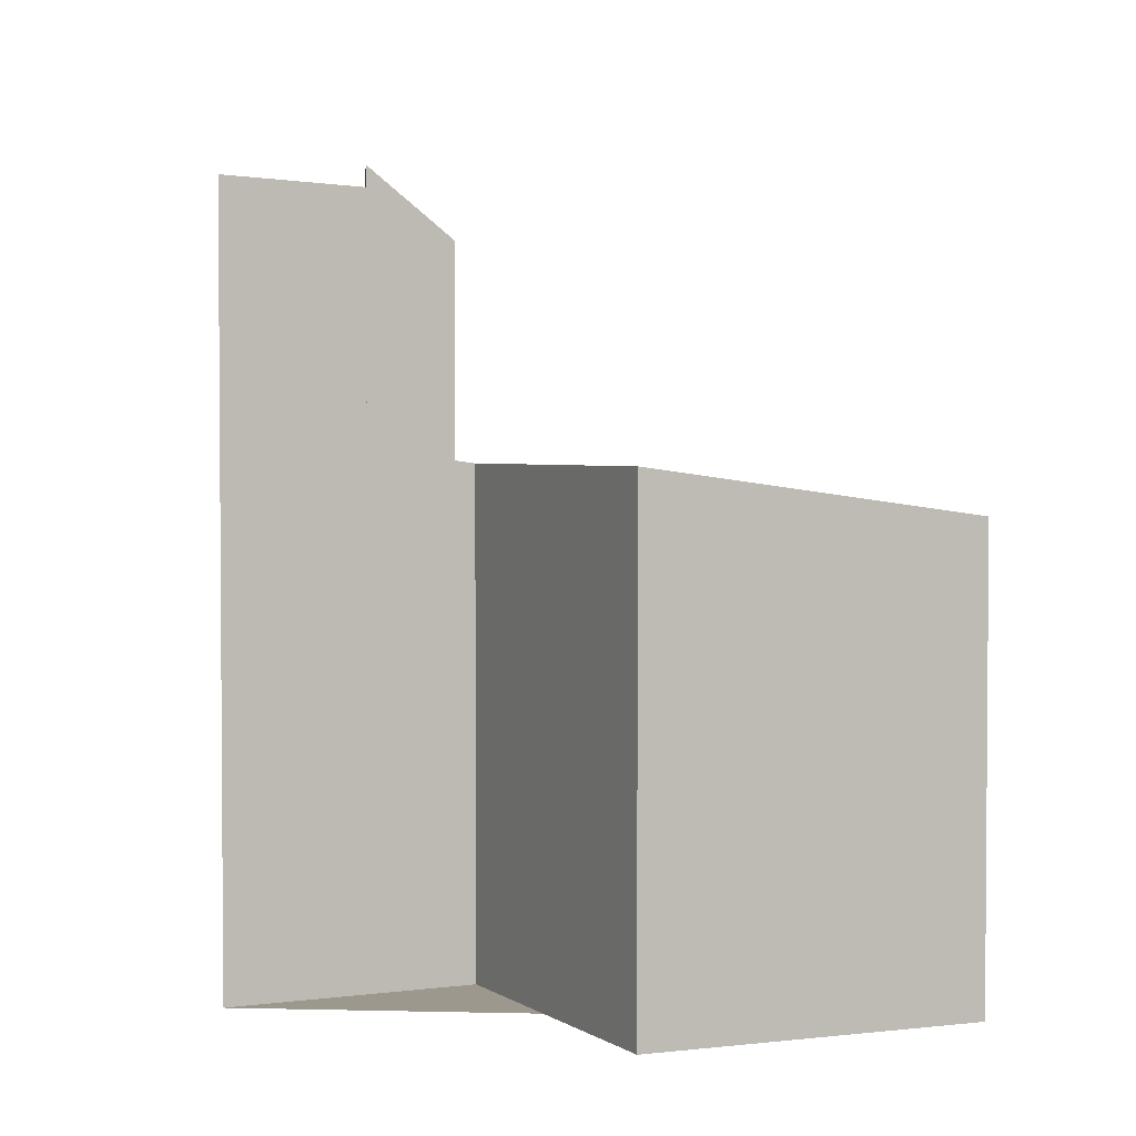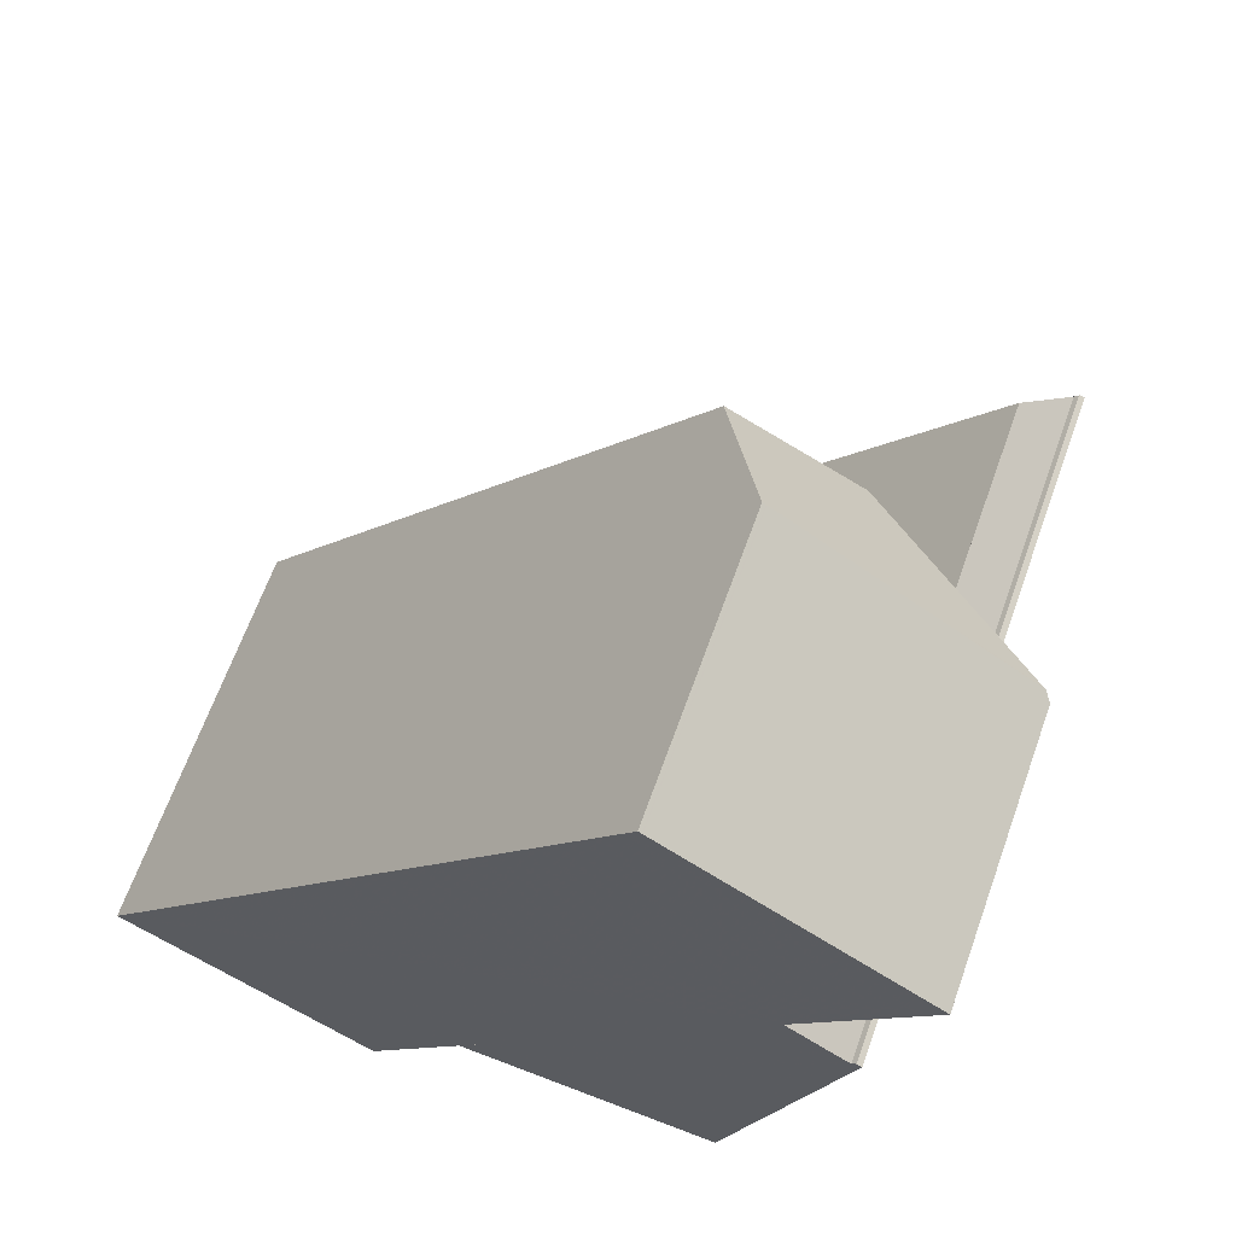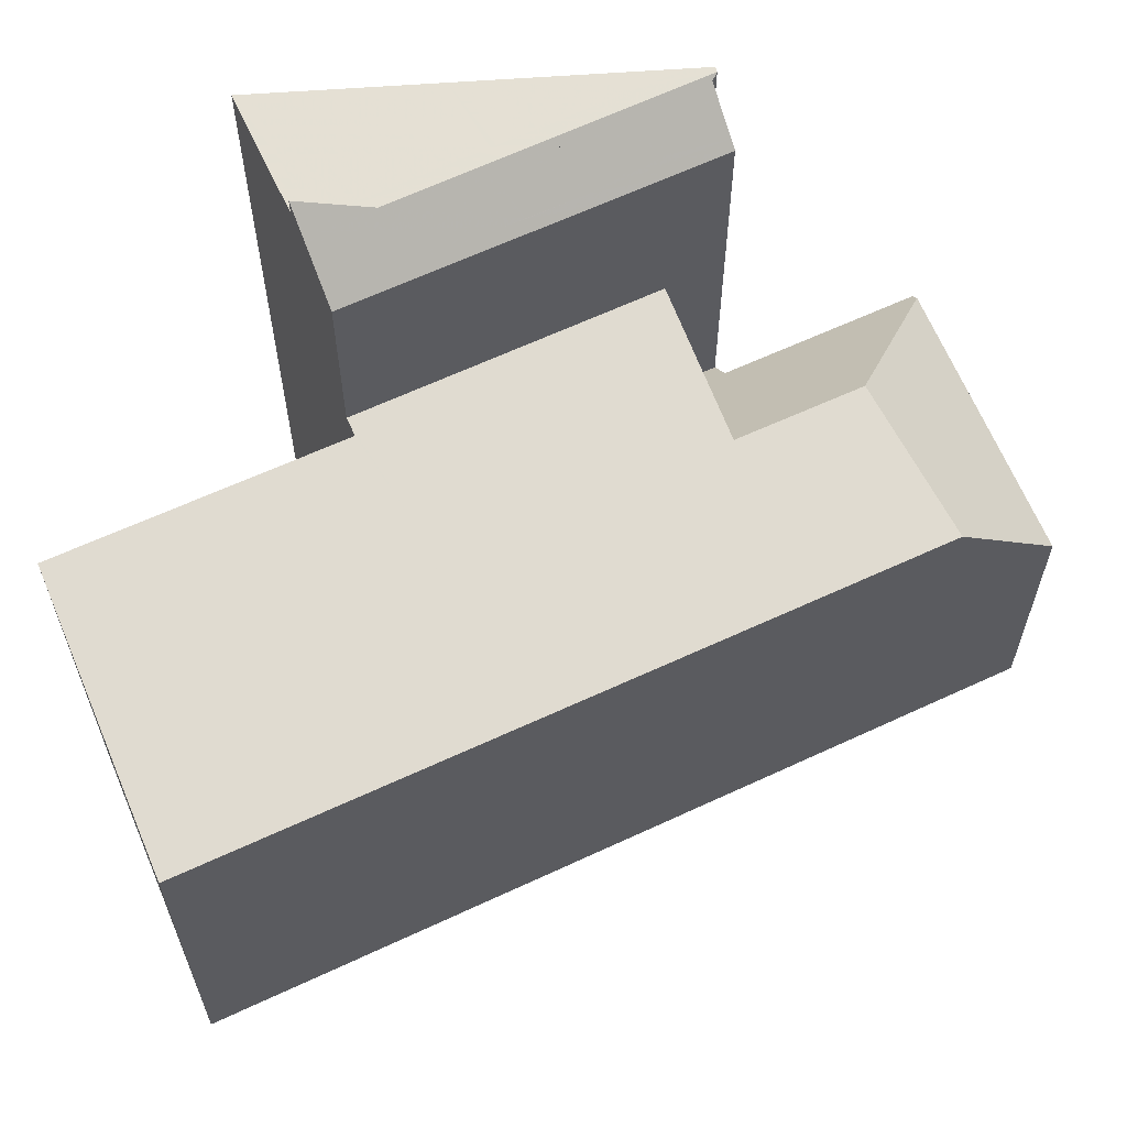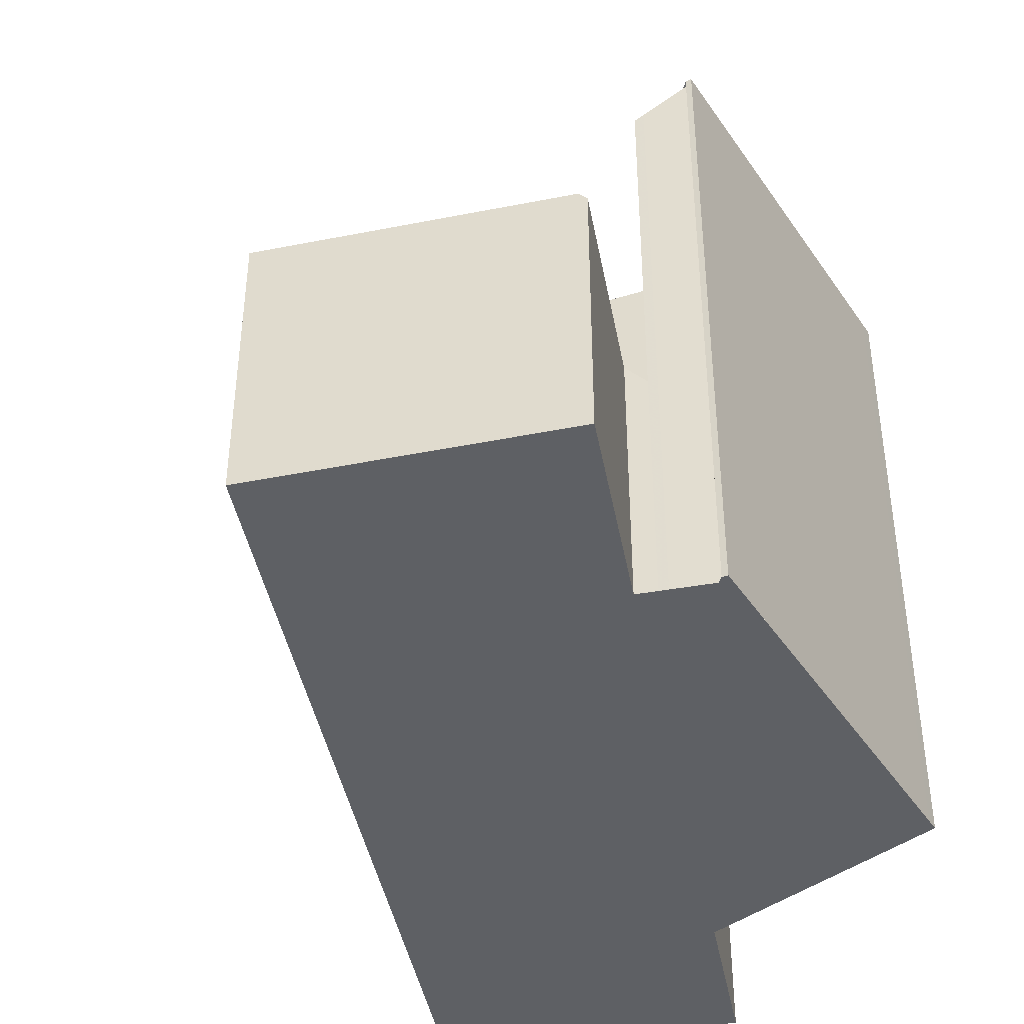
<metadata>
{"format":"obj","ext":"obj","renderer":"f3d","projection":"perspective","resolution":1024,"background":"white","views":[{"elev":3.0,"azim":10.9,"up":"+Z"},{"elev":65.4,"azim":-160.3,"up":"+Y"},{"elev":63.9,"azim":101.3,"up":"+Z"},{"elev":-42.9,"azim":-132.8,"up":"+Z"}]}
</metadata>
<code>
v -778.4 -1221 5.224
v -781.7 -1223 5.764
v -784 -1220 5.736
v -786.9 -1216 3.563
v -788.5 -1214 3.526
v -787.8 -1217 8.661
v -787.7 -1217 8.657
v -786.3 -1222 8.768
v -787.8 -1217 8.669
v -785.3 -1212 3.645
v -779.9 -1222 5.464
v -780.2 -1222 5.52
v -784.4 -1213 5.155
v -787.1 -1216 5.738
v -784.2 -1220 5.769
v -787.8 -1217 8.675
v -785.3 -1212 3.645
v -785.7 -1214 5.404
v -787.1 -1216 7.789
v -784.2 -1220 7.827
v -785 -1221 8.848
v -788.4 -1214 3.634
v -786 -1215 5.449
v -785 -1216 5.462
v -787.1 -1216 3.273
v -778.7 -1221 5.268
v -787.8 -1217 8.666
v -787.1 -1216 8.128
v -784.2 -1220 8.153
v -784.5 -1213 4.95
v -784.6 -1213 5.201
v -785 -1221 8.929
v -786.4 -1219 8.669
v -786.4 -1219 8.669
v -785.3 -1220 8.672
v -785.1 -1221 8.681
v -785 -1221 8.689
v -787.8 -1217 8.666
v -784.7 -1221 8.673
v -785.6 -1216 5.565
v -780.7 -1223 5.61
v -787.1 -1216 3.642
v -786.1 -1218 8.137
v -786.4 -1219 8.669
v -786 -1215 5.449
v -784.6 -1213 5.201
v -784.4 -1213 5.155
v -786 -1215 5.449
v -788.4 -1214 3.634
v -785.7 -1214 5.404
v -787.2 -1219 8.714
v -786.6 -1219 8.678
v -786.3 -1218 7.8
v -787.1 -1216 6.415
v -784.5 -1213 4.993
v -784.4 -1213 5.163
v -784.4 -1213 5.163
v -778.4 -1221 5.227
v -785.3 -1212 3.655
v -785.3 -1212 3.645
v -784.3 -1220 8.263
v -786.2 -1218 8.233
v -787.2 -1217 8.217
v -784.2 -1220 8.153
v -786.1 -1218 8.137
v -786.7 -1217 3.639
v -786.7 -1217 5.743
v -787.1 -1216 8.128
v -787.1 -1216 3.273
v -786.7 -1217 3.284
v -784.2 -1220 5.769
v -785.9 -1214 5.441
v -780.1 -1222 5.511
v -787 -1213 3.639
v -785.9 -1214 5.441
v -782 -1221 5.598
v -782.6 -1219 5.491
v -784 -1214 5.207
v -784.2 -1213 5.165
v -782.6 -1219 5.481
v -784.3 -1213 5.156
v -782.9 -1218 5.433
v -781.4 -1223 5.72
v -780.2 -1222 5.519
v -780.8 -1223 5.61
v -778.5 -1221 5.226
v -778.7 -1221 5.267
v -780.2 -1222 5.51
v -778.5 -1221 5.223
v -779.9 -1222 5.464
v -781.1 -1223 5.674
v -785.2 -1212 3.664
v -785.3 -1212 3.664
v -788.4 -1214 3.653
v -788.5 -1214 3.526
v -785.3 -1212 3.664
v -787 -1213 3.658
v -788.4 -1214 3.653
v -784.7 -1216 5.415
v -783.7 -1215 5.263
v -785 -1216 5.462
v -786.7 -1217 3.284
v -783.5 -1215 5.214
v -783.2 -1215 5.176
v -787.3 -1217 8.667
v -787.3 -1217 8.667
v -786.8 -1217 8.224
v -786.7 -1217 3.639
v -786.7 -1217 3.284
v -786.7 -1217 8.132
v -786.7 -1217 8.132
v -787.6 -1218 8.686
v -787.4 -1218 8.676
v -786.7 -1217 7.796
v -786.7 -1217 7.236
v -786.7 -1217 5.743
v -785.6 -1216 5.565
v -785 -1216 5.462
v -784.9 -1216 5.453
v -783.2 -1215 5.169
v -786.7 -1217 5.743
v -783.3 -1217 5.353
v -783.7 -1217 5.425
v -785.6 -1218 8.141
v -782.3 -1216 5.186
v -782.5 -1216 5.224
v -786.2 -1219 8.67
v -785.7 -1219 8.241
v -786.2 -1219 8.67
v -785.6 -1218 8.141
v -785.6 -1218 5.754
v -784 -1217 5.473
v -784.6 -1218 5.574
v -783.9 -1217 5.465
v -782.3 -1216 5.179
v -786.3 -1219 8.678
v -787.1 -1220 8.721
v -785.6 -1218 5.754
v -785.6 -1218 7.809
v -787.7 -1214 4.195
v -787.2 -1216 3.557
v -787.1 -1216 3.384
v -787 -1217 3.276
v -787.7 -1214 4.195
v -786.4 -1219 8.669
v -786.8 -1217 8.275
v -786.4 -1219 8.669
v -787 -1217 3.276
v -787 -1217 6.707
v -787 -1217 5.74
v -787 -1217 3.641
v -785.6 -1221 8.724
v -786.3 -1219 8.678
v -786.3 -1219 8.677
v -787.8 -1214 3.636
v -787.8 -1214 3.655
v -786.9 -1217 8.223
v -787 -1217 8.13
v -787 -1217 8.13
v -787 -1217 7.792
v -786.9 -1214 4.744
v -786.2 -1217 3.833
v -786.9 -1214 4.744
v -787.3 -1213 3.638
v -787.3 -1213 3.657
v -785.8 -1218 8.139
v -785.3 -1220 8.672
v -785.3 -1220 8.672
v -785.7 -1219 8.241
v -785.7 -1219 8.238
v -785 -1221 8.689
v -785.1 -1221 8.681
v -785 -1221 8.929
v -785.8 -1218 8.139
v -786.2 -1217 4.407
v -786.2 -1217 5.672
v -786.2 -1217 3.833
v -785.8 -1218 5.752
v -786.2 -1217 5.672
v -785.8 -1218 7.806
v -785.8 -1218 5.752
v -787 -1220 8.724
v -786.2 -1219 8.681
v -783.5 -1217 5.427
v -783.2 -1217 5.376
v -785.5 -1219 8.142
v -782.3 -1217 5.227
v -782 -1216 5.189
v -785.7 -1219 8.306
v -785.6 -1219 8.243
v -785.5 -1219 8.142
v -785.5 -1219 5.756
v -784.4 -1218 5.576
v -783.8 -1218 5.476
v -783.7 -1218 5.468
v -782 -1216 5.183
v -785.5 -1219 7.811
v -785.5 -1219 5.756
v -786.1 -1219 8.67
v -786.1 -1219 8.67
v -786.2 -1219 8.679
v -782.5 -1220 5.511
v -782.4 -1219 5.493
v -780.8 -1218 5.243
v -780.6 -1218 5.204
v -782.9 -1220 5.59
v -783.9 -1220 5.738
v -780.6 -1218 5.199
v -782 -1219 5.442
v -782.3 -1219 5.485
v -781.6 -1220 5.502
v -782.1 -1221 5.585
v -779.9 -1219 5.211
v -780.1 -1219 5.251
v -782.2 -1221 5.597
v -783 -1222 5.748
v -779.9 -1219 5.207
v -781.3 -1220 5.449
v -781.6 -1220 5.494
v -785.6 -1221 8.72
v -786.4 -1222 8.765
v -785.1 -1221 8.686
v -785.1 -1221 8.787
v -785.1 -1221 8.883
v -784.3 -1220 8.152
v -784.4 -1220 8.261
v -784.8 -1221 8.673
v -784.3 -1220 8.152
v -784.3 -1220 5.768
v -782.6 -1219 5.483
v -782.7 -1219 5.49
v -785.1 -1221 8.686
v -784.3 -1220 5.768
v -784.3 -1220 7.826
v -785.1 -1221 8.883
v -781 -1218 5.2
v -781.2 -1218 5.239
v -783.2 -1219 5.587
v -780.9 -1218 5.195
v -782.4 -1219 5.438
v -782.6 -1219 5.481
v -778.4 -1221 5.227
v -778.4 -1221 5.224
v -778.4 -1221 0
v -778.4 -1221 0
v -783 -1222 5.748
v -781.7 -1223 5.764
v -781.7 -1223 -8.882e-16
v -783 -1222 8.882e-16
v -784.2 -1220 5.769
v -784 -1220 5.736
v -784 -1220 -8.882e-16
v -784.2 -1220 0
v -787.2 -1216 3.557
v -786.9 -1216 3.563
v -786.9 -1216 4.441e-16
v -787.2 -1216 4.441e-16
v -788.4 -1214 3.634
v -788.5 -1214 3.526
v -788.5 -1214 4.441e-16
v -788.4 -1214 4.441e-16
v -787.7 -1217 8.657
v -787.8 -1217 8.661
v -787.8 -1217 0
v -787.7 -1217 0
v -787.2 -1217 8.217
v -787.7 -1217 8.657
v -787.7 -1217 0
v -787.2 -1217 0
v -786.4 -1222 8.765
v -786.3 -1222 8.768
v -786.3 -1222 0
v -786.4 -1222 1.776e-15
v -787.8 -1217 8.666
v -787.8 -1217 8.669
v -787.8 -1217 0
v -787.8 -1217 -1.776e-15
v -785.2 -1212 3.664
v -785.3 -1212 3.645
v -785.3 -1212 4.441e-16
v -785.2 -1212 0
v -780.1 -1222 5.511
v -779.9 -1222 5.464
v -779.9 -1222 -8.882e-16
v -780.1 -1222 0
v -780.7 -1223 5.61
v -780.2 -1222 5.52
v -780.2 -1222 0
v -780.7 -1223 0
v -787.8 -1217 8.669
v -787.8 -1217 8.675
v -787.8 -1217 0
v -787.8 -1217 0
v -785.3 -1212 3.645
v -785.3 -1212 3.645
v -785.3 -1212 -4.441e-16
v -785.3 -1212 4.441e-16
v -787.8 -1214 3.636
v -788.4 -1214 3.634
v -788.4 -1214 4.441e-16
v -787.8 -1214 0
v -779.9 -1222 5.464
v -778.7 -1221 5.268
v -778.7 -1221 0
v -779.9 -1222 -8.882e-16
v -784.4 -1213 5.155
v -784.5 -1213 4.95
v -784.5 -1213 0
v -784.4 -1213 0
v -787.8 -1217 8.661
v -787.8 -1217 8.666
v -787.8 -1217 -1.776e-15
v -787.8 -1217 0
v -785 -1221 8.929
v -784.7 -1221 8.673
v -784.7 -1221 0
v -785 -1221 0
v -781.1 -1223 5.674
v -780.7 -1223 5.61
v -780.7 -1223 0
v -781.1 -1223 0
v -784.3 -1213 5.156
v -784.4 -1213 5.155
v -784.4 -1213 0
v -784.3 -1213 0
v -787.6 -1218 8.686
v -787.2 -1219 8.714
v -787.2 -1219 0
v -787.6 -1218 0
v -778.7 -1221 5.268
v -778.4 -1221 5.227
v -778.4 -1221 0
v -778.7 -1221 0
v -785.3 -1212 3.645
v -785.3 -1212 3.645
v -785.3 -1212 0
v -785.3 -1212 -4.441e-16
v -784.7 -1221 8.673
v -784.3 -1220 8.263
v -784.3 -1220 0
v -784.7 -1221 0
v -787.1 -1216 8.128
v -787.2 -1217 8.217
v -787.2 -1217 0
v -787.1 -1216 0
v -784.3 -1220 8.263
v -784.2 -1220 8.153
v -784.2 -1220 0
v -784.3 -1220 0
v -787.1 -1216 3.384
v -787.1 -1216 3.273
v -787.1 -1216 0
v -787.1 -1216 -4.441e-16
v -780.2 -1222 5.52
v -780.1 -1222 5.511
v -780.1 -1222 0
v -780.2 -1222 0
v -785.3 -1212 3.645
v -787 -1213 3.639
v -787 -1213 0
v -785.3 -1212 0
v -783.2 -1215 5.169
v -784.3 -1213 5.156
v -784.3 -1213 0
v -783.2 -1215 0
v -781.7 -1223 5.764
v -781.4 -1223 5.72
v -781.4 -1223 -8.882e-16
v -781.7 -1223 -8.882e-16
v -778.4 -1221 5.224
v -778.5 -1221 5.223
v -778.5 -1221 0
v -778.4 -1221 0
v -781.4 -1223 5.72
v -781.1 -1223 5.674
v -781.1 -1223 0
v -781.4 -1223 -8.882e-16
v -784.5 -1213 4.95
v -785.2 -1212 3.664
v -785.2 -1212 0
v -784.5 -1213 0
v -788.5 -1214 3.526
v -788.5 -1214 3.526
v -788.5 -1214 4.441e-16
v -788.5 -1214 4.441e-16
v -787.8 -1217 8.675
v -787.6 -1218 8.686
v -787.6 -1218 0
v -787.8 -1217 0
v -782.3 -1216 5.179
v -783.2 -1215 5.169
v -783.2 -1215 0
v -782.3 -1216 -8.882e-16
v -782 -1216 5.183
v -782.3 -1216 5.179
v -782.3 -1216 -8.882e-16
v -782 -1216 0
v -787.2 -1219 8.714
v -787.1 -1220 8.721
v -787.1 -1220 0
v -787.2 -1219 0
v -788.5 -1214 3.526
v -787.2 -1216 3.557
v -787.2 -1216 4.441e-16
v -788.5 -1214 4.441e-16
v -786.9 -1216 3.563
v -787.1 -1216 3.384
v -787.1 -1216 -4.441e-16
v -786.9 -1216 4.441e-16
v -786.3 -1222 8.768
v -785.6 -1221 8.724
v -785.6 -1221 1.776e-15
v -786.3 -1222 0
v -787.3 -1213 3.638
v -787.8 -1214 3.636
v -787.8 -1214 0
v -787.3 -1213 0
v -787 -1213 3.639
v -787.3 -1213 3.638
v -787.3 -1213 0
v -787 -1213 0
v -785.6 -1221 8.724
v -785 -1221 8.689
v -785 -1221 0
v -785.6 -1221 1.776e-15
v -787.1 -1220 8.721
v -787 -1220 8.724
v -787 -1220 0
v -787.1 -1220 0
v -780.9 -1218 5.195
v -782 -1216 5.183
v -782 -1216 0
v -780.9 -1218 0
v -784 -1220 5.736
v -783.9 -1220 5.738
v -783.9 -1220 0
v -784 -1220 -8.882e-16
v -779.9 -1219 5.207
v -780.6 -1218 5.199
v -780.6 -1218 0
v -779.9 -1219 0
v -783.9 -1220 5.738
v -783 -1222 5.748
v -783 -1222 8.882e-16
v -783.9 -1220 0
v -778.5 -1221 5.223
v -779.9 -1219 5.207
v -779.9 -1219 0
v -778.5 -1221 0
v -787 -1220 8.724
v -786.4 -1222 8.765
v -786.4 -1222 1.776e-15
v -787 -1220 0
v -780.6 -1218 5.199
v -780.9 -1218 5.195
v -780.9 -1218 0
v -780.6 -1218 0
v -785.3 -1212 0
v -778.4 -1221 0
v -781.7 -1223 0
v -784 -1220 0
v -786.3 -1222 0
v -787.8 -1217 0
v -787.8 -1217 0
v -787.7 -1217 0
v -786.9 -1216 0
v -788.5 -1214 0
f 125 104 120 135
f 219 210 209 218
f 91 83 76 85
f 137 51 52 136
f 96 59 93
f 181 138 139 180
f 156 98 22 155
f 122 100 103 126
f 147 34 127 154
f 180 139 124 166
f 56 31 55
f 223 21 37 222
f 224 32 21 223
f 212 202 203 211
f 113 52 51 112
f 115 53 114
f 33 34 147
f 114 53 43 110
f 55 30 13 56
f 126 103 104 125
f 93 59 17 10 92
f 60 17 59
f 129 44 62 128
f 146 107 62 44 145
f 174 130 170
f 176 67 66 175
f 111 65 62 107
f 95 5 49 94
f 175 66 70 177
f 211 203 210 219
f 97 74 60 59 96
f 133 117 118 132
f 78 46 57 79
f 132 118 119 134
f 79 57 47 81
f 134 119 99 123
f 179 117 133 131 178
f 123 99 100 122
f 84 12 41 85
f 86 58 26 87
f 88 73 12 84
f 89 1 58 86
f 90 11 73 88
f 85 41 91
f 87 26 11 90
f 92 30 55 93
f 141 95 94 140
f 96 18 75 97
f 93 55 31 18 96
f 144 98 156
f 99 50 46 78 100
f 103 78 79 104
f 157 107 146
f 148 109 108 151
f 112 16 113
f 149 115 114 160
f 113 16 9 27 105
f 160 114 110 158
f 159 111 107 157
f 118 45 72 119
f 119 72 50 99
f 104 79 81 120
f 150 121 115 149
f 151 108 121 150
f 100 78 103
f 185 82 184
f 214 204 205 213
f 227 168 189 190 226
f 226 190 191 228
f 215 206 202 212
f 231 194 195 80 230
f 184 82 80 195
f 216 207 206 215
f 213 205 208 217
f 234 197 198 233
f 235 168 227
f 218 209 204 214
f 225 186 197 234
f 143 69 142
f 162 102 143 142 4 141 140 161
f 145 106 146
f 147 52 113 105 33
f 149 54 14 150
f 150 14 42 151
f 221 182 183 220
f 153 136 154
f 165 156 155 164
f 154 136 52 147
f 163 144 156 165
f 146 106 38 6 7 63 157
f 151 42 25 148
f 160 19 54 149
f 158 28 19 160
f 157 63 68 159
f 161 48 101 162
f 164 74 97 165
f 165 97 75 23 163
f 189 168 200
f 169 128 170
f 220 183 201 172 232
f 199 167 172 201
f 170 128 62 65 174
f 175 40 176
f 177 24 40 175
f 178 116 179
f 180 53 115 121 181
f 166 43 53 180
f 182 137 136 153 183
f 184 123 122 185
f 187 126 125 188
f 189 169 190
f 190 169 170 130 191
f 193 133 132 194
f 194 132 134 195
f 195 134 123 184
f 192 131 133 193
f 188 125 135 196
f 197 139 138 198
f 185 122 126 187
f 186 124 139 197
f 200 129 128 169 189
f 183 153 201
f 201 153 154 127 199
f 202 77 203
f 237 187 188 236
f 238 193 194 231
f 229 192 193 238
f 236 188 196 239
f 240 82 185 187 237
f 230 80 241
f 241 80 82 240
f 211 84 85 76 212
f 213 86 87 214
f 212 76 215
f 215 76 83 2 216
f 217 89 86 213
f 214 87 90 218
f 219 88 84 211
f 218 90 88 219
f 220 152 8 221
f 222 36 223
f 223 36 35 224
f 226 61 39 227
f 228 64 61 226
f 230 77 231
f 233 15 20 234
f 227 39 173 235
f 234 20 29 225
f 236 205 204 237
f 231 77 202 206 238
f 238 206 207 3 71 229
f 239 208 205 236
f 237 204 209 240
f 241 210 203 77 230
f 240 209 210 241
f 232 171 152 220
f 243 244 245 242
f 247 248 249 246
f 251 252 253 250
f 255 256 257 254
f 259 260 261 258
f 263 264 265 262
f 267 268 269 266
f 271 272 273 270
f 275 276 277 274
f 279 280 281 278
f 283 284 285 282
f 287 288 289 286
f 291 292 293 290
f 295 296 297 294
f 299 300 301 298
f 303 304 305 302
f 307 308 309 306
f 311 312 313 310
f 315 316 317 314
f 319 320 321 318
f 323 324 325 322
f 327 328 329 326
f 331 332 333 330
f 335 336 337 334
f 339 340 341 338
f 343 344 345 342
f 347 348 349 346
f 351 352 353 350
f 355 356 357 354
f 359 360 361 358
f 363 364 365 362
f 367 368 369 366
f 371 372 373 370
f 375 376 377 374
f 379 380 381 378
f 383 384 385 382
f 387 388 389 386
f 391 392 393 390
f 395 396 397 394
f 399 400 401 398
f 403 404 405 402
f 407 408 409 406
f 411 412 413 410
f 415 416 417 414
f 419 420 421 418
f 423 424 425 422
f 427 428 429 426
f 431 432 433 430
f 435 436 437 434
f 439 440 441 438
f 443 444 445 442
f 447 448 449 446
f 451 452 453 450
f 455 456 457 454
f 459 460 461 462 463 464 465 466 467 458

</code>
